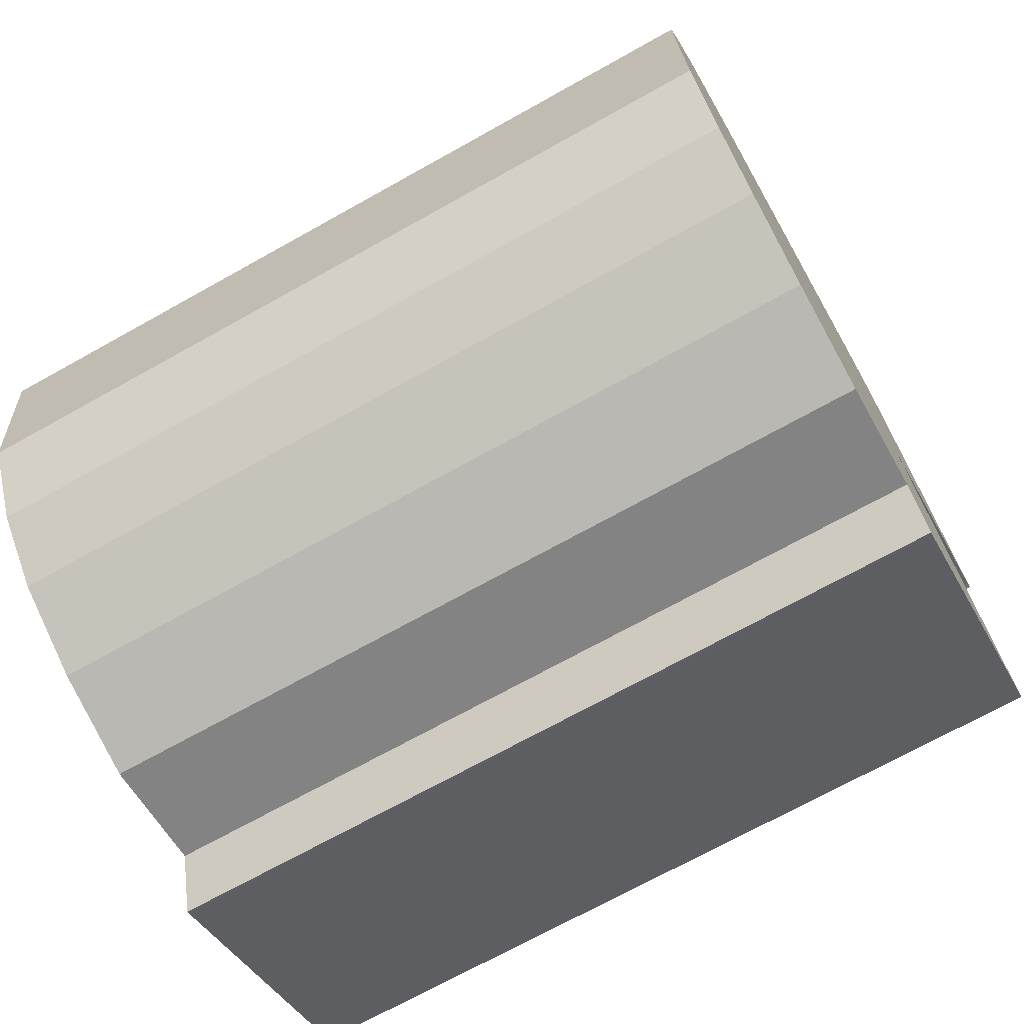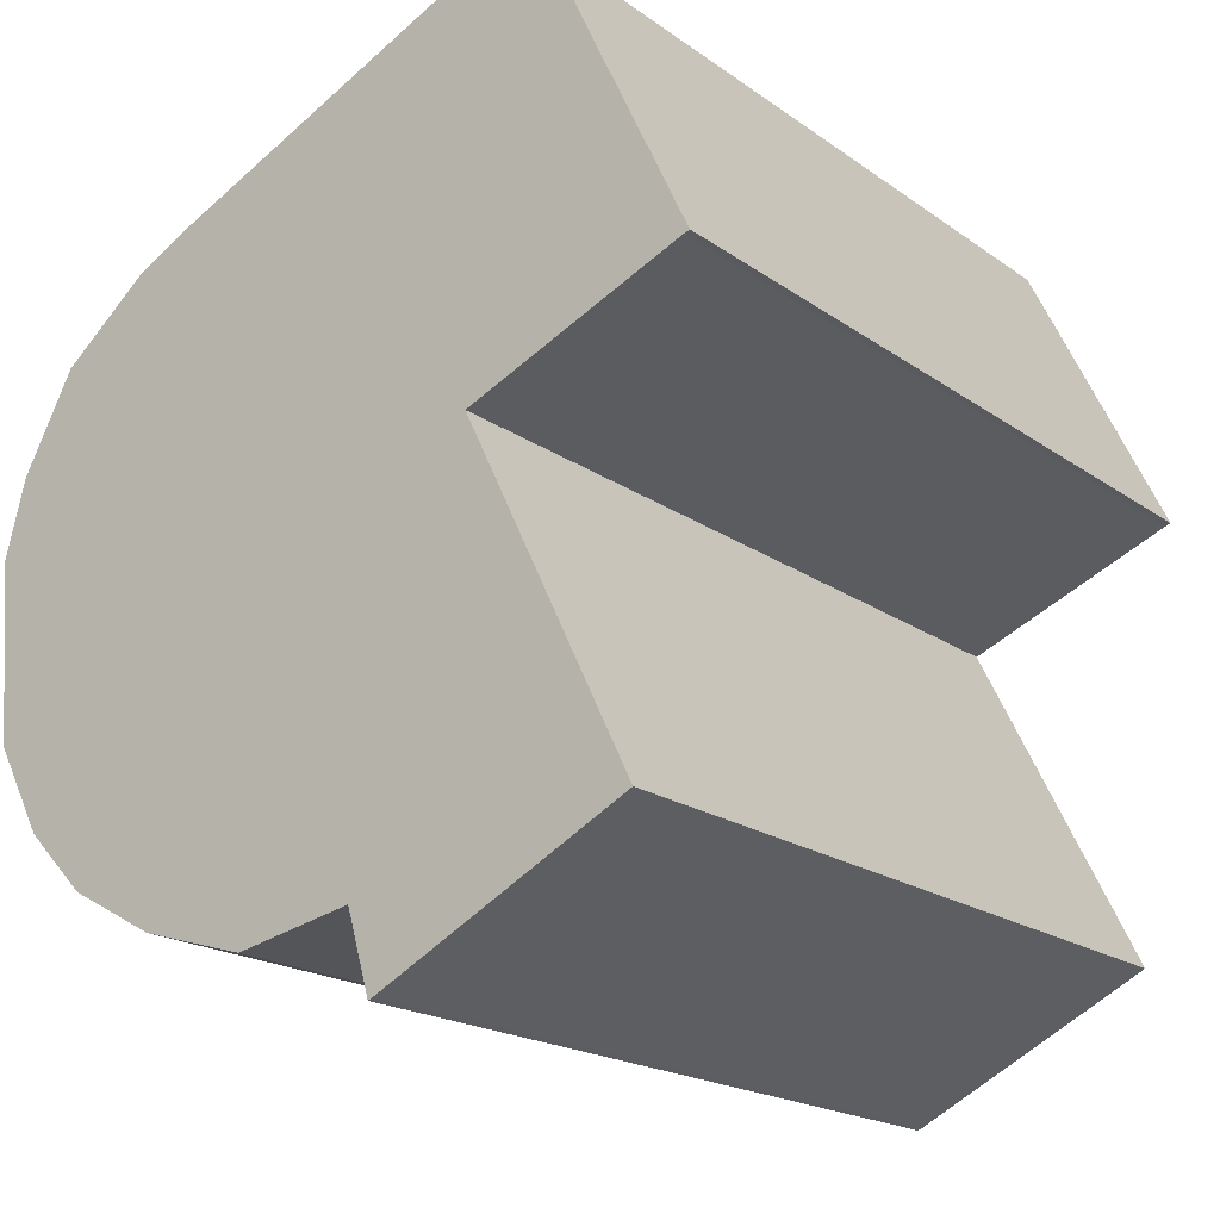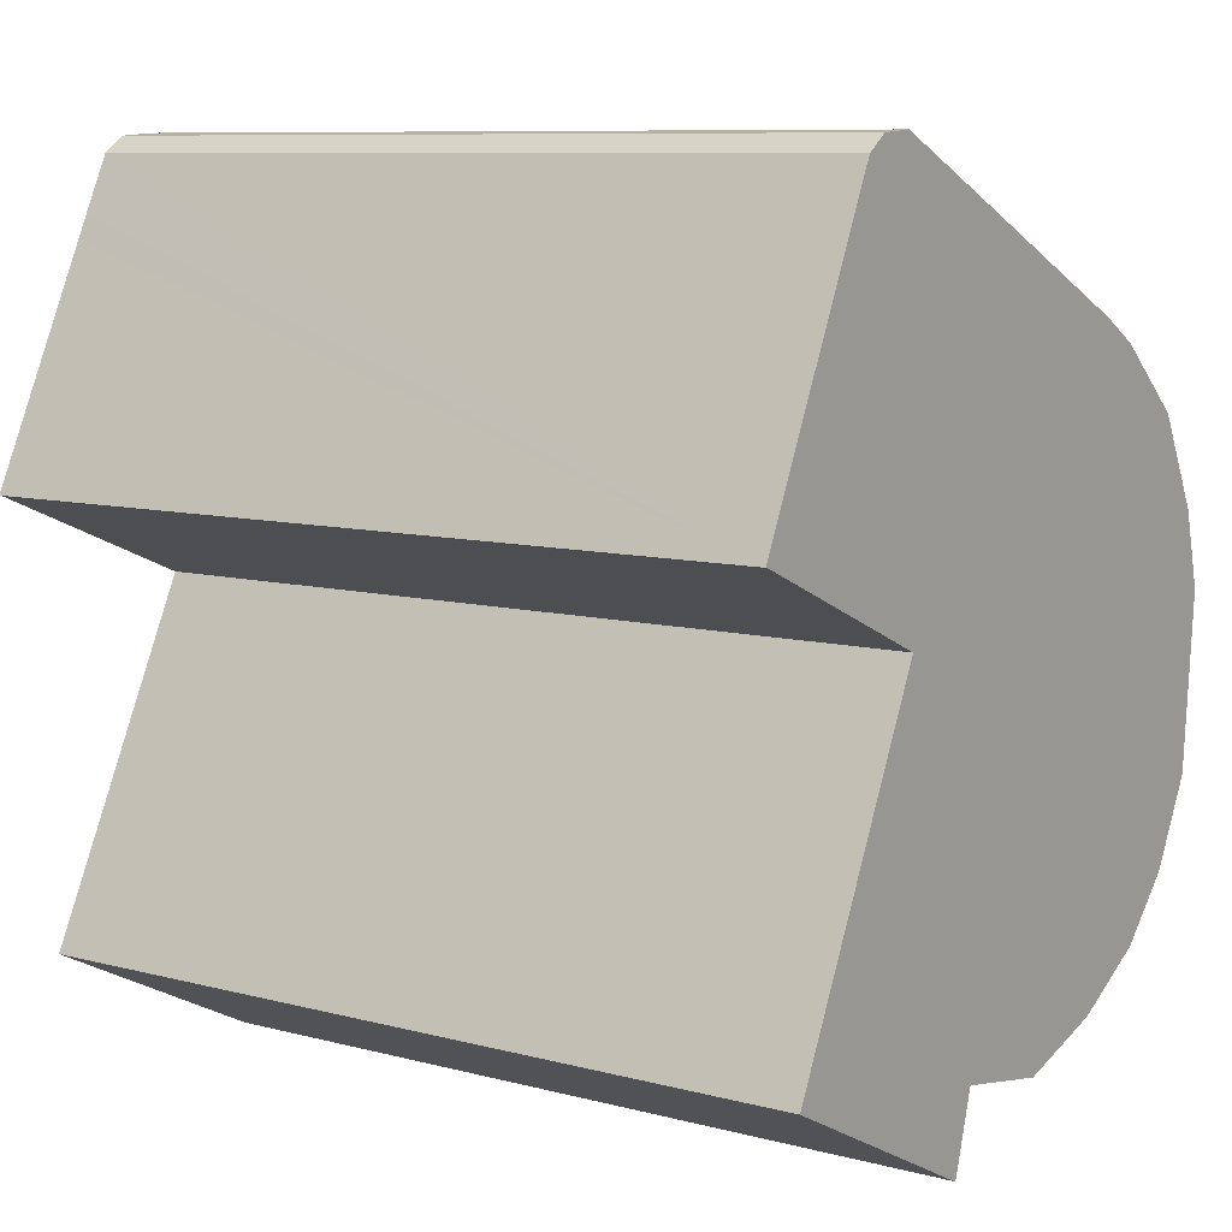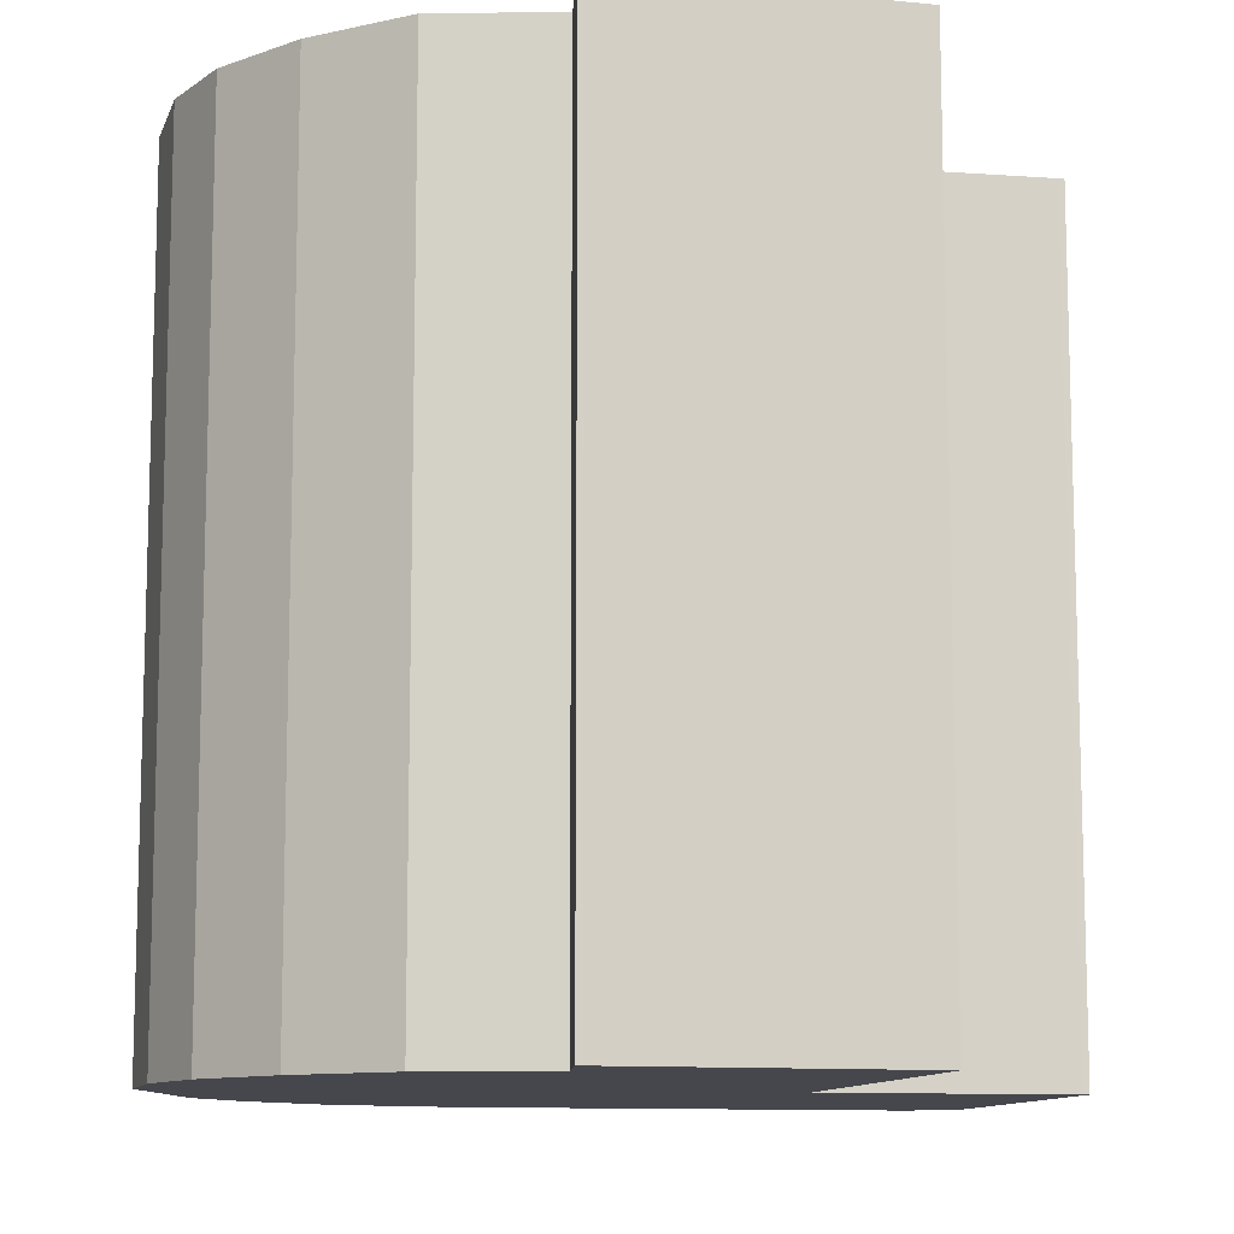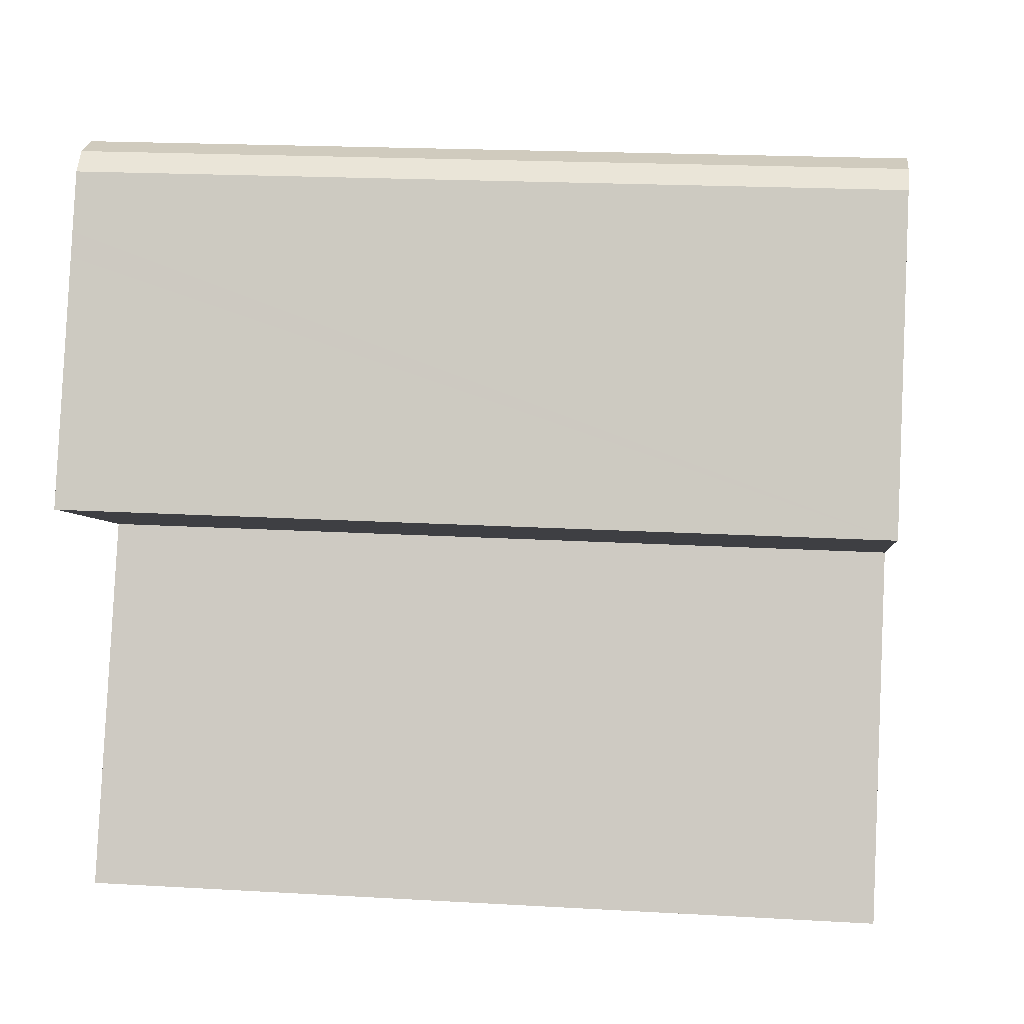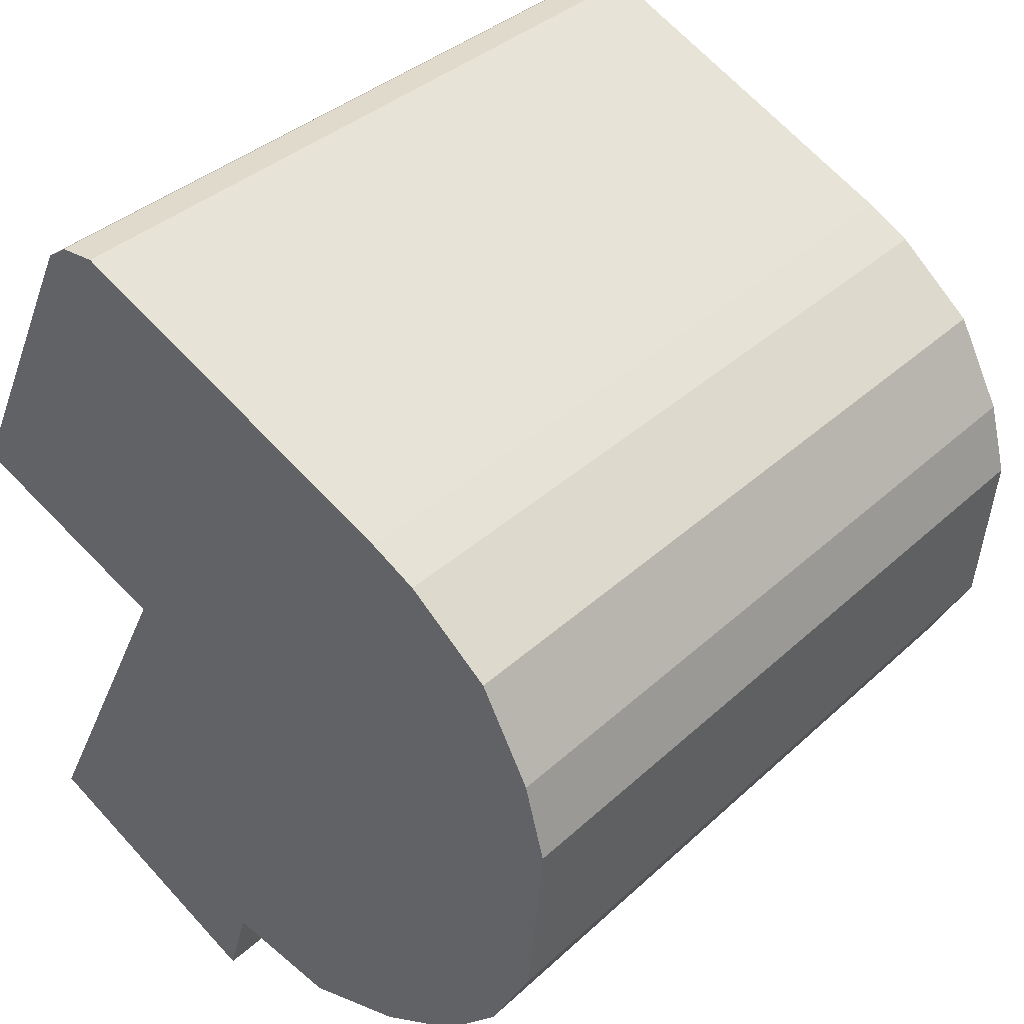
<metadata>
{"format":"obj","ext":"obj","renderer":"f3d","projection":"perspective","resolution":1024,"background":"white","views":[{"elev":-70.7,"azim":119.2,"up":"+Z"},{"elev":-18.8,"azim":-143.0,"up":"+Z"},{"elev":8.9,"azim":-54.8,"up":"+Z"},{"elev":-10.9,"azim":-167.0,"up":"+Y"},{"elev":19.5,"azim":-83.8,"up":"+Z"},{"elev":36.9,"azim":40.4,"up":"+Z"}]}
</metadata>
<code>
v  1.621 4.3 -2.981
v  1.771 4.3 -2.574
v  1.647 4.3 -2.993
v  0.297 4.3 -2.31
v  3.727 4.3 -1.969
v  3.973 4.3 -1.513
v  4.059 4.3 -0.572
v  1.183 4.3 -0.501
v  3.949 4.3 -0.16
v  3.678 4.3 0.344
v  1.091 4.3 -0.462
v  0.03 4.3 -0.01
v  3.231 4.3 0.712
v  2.979 4.3 0.848
v  0 4.3 2.633e-16
v  0.568 4.3 1.196
v  1.958 4.3 1.308
v  1.08 4.3 1.703
v  0.625 4.3 1.317
v  0.763 4.3 1.605
v  0.881 4.3 1.689
v  2.951 4.3 -2.537
v  2.391 4.3 -2.698
v  3.414 4.3 -2.287
v  1.647 1.833e-16 -2.993
v  1.621 1.825e-16 -2.981
v  0.297 1.414e-16 -2.31
v  1.183 3.068e-17 -0.501
v  0.03 6.123e-19 -0.01
v  1.091 2.829e-17 -0.462
v  0 0 0
v  0.763 -9.828e-17 1.605
v  0.568 -7.323e-17 1.196
v  0.625 -8.064e-17 1.317
v  0.881 -1.034e-16 1.689
v  2.951 1.553e-16 -2.537
v  2.391 1.652e-16 -2.698
v  1.771 1.576e-16 -2.574
v  1.08 -1.043e-16 1.703
v  2.979 -5.193e-17 0.848
v  3.231 -4.36e-17 0.712
v  3.678 -2.106e-17 0.344
v  3.949 9.797e-18 -0.16
v  1.958 -8.009e-17 1.308
v  4.059 3.502e-17 -0.572
v  3.973 9.264e-17 -1.513
v  3.727 1.206e-16 -1.969
v  3.414 1.4e-16 -2.287
g defaultobject
f 1 2 3
f 2 1 4
f 2 4 5
f 5 4 6
f 6 4 7
f 7 4 8
f 7 8 9
f 9 8 10
f 10 8 11
f 10 11 12
f 10 12 13
f 13 12 14
f 14 12 15
f 14 15 16
f 14 16 17
f 17 16 18
f 18 16 19
f 18 19 20
f 18 20 21
f 2 22 23
f 22 2 24
f 24 2 5
f 25 1 3
f 1 25 26
f 26 4 1
f 4 26 27
f 28 11 8
f 11 28 12
f 12 28 29
f 29 28 30
f 31 12 29
f 27 8 4
f 8 27 28
f 31 16 15
f 16 31 19
f 19 31 20
f 20 31 32
f 32 31 33
f 32 33 34
f 32 21 20
f 21 32 35
f 36 23 22
f 23 36 37
f 37 2 23
f 2 37 38
f 31 15 12
f 35 18 21
f 18 35 39
f 40 13 14
f 13 40 41
f 41 10 13
f 10 41 42
f 42 9 10
f 9 42 43
f 39 17 18
f 17 39 14
f 14 39 40
f 40 39 44
f 43 7 9
f 7 43 45
f 45 6 7
f 6 45 46
f 38 3 2
f 3 38 25
f 46 5 6
f 5 46 47
f 47 24 5
f 24 47 48
f 48 22 24
f 22 48 36
f 48 37 36
f 37 48 47
f 37 47 38
f 38 47 46
f 38 26 25
f 26 38 27
f 27 38 46
f 27 46 45
f 27 45 28
f 28 45 43
f 28 43 42
f 28 42 41
f 28 41 30
f 30 41 29
f 29 41 40
f 29 40 44
f 29 44 31
f 31 44 33
f 33 44 39
f 33 39 34
f 34 39 32
f 32 39 35

</code>
